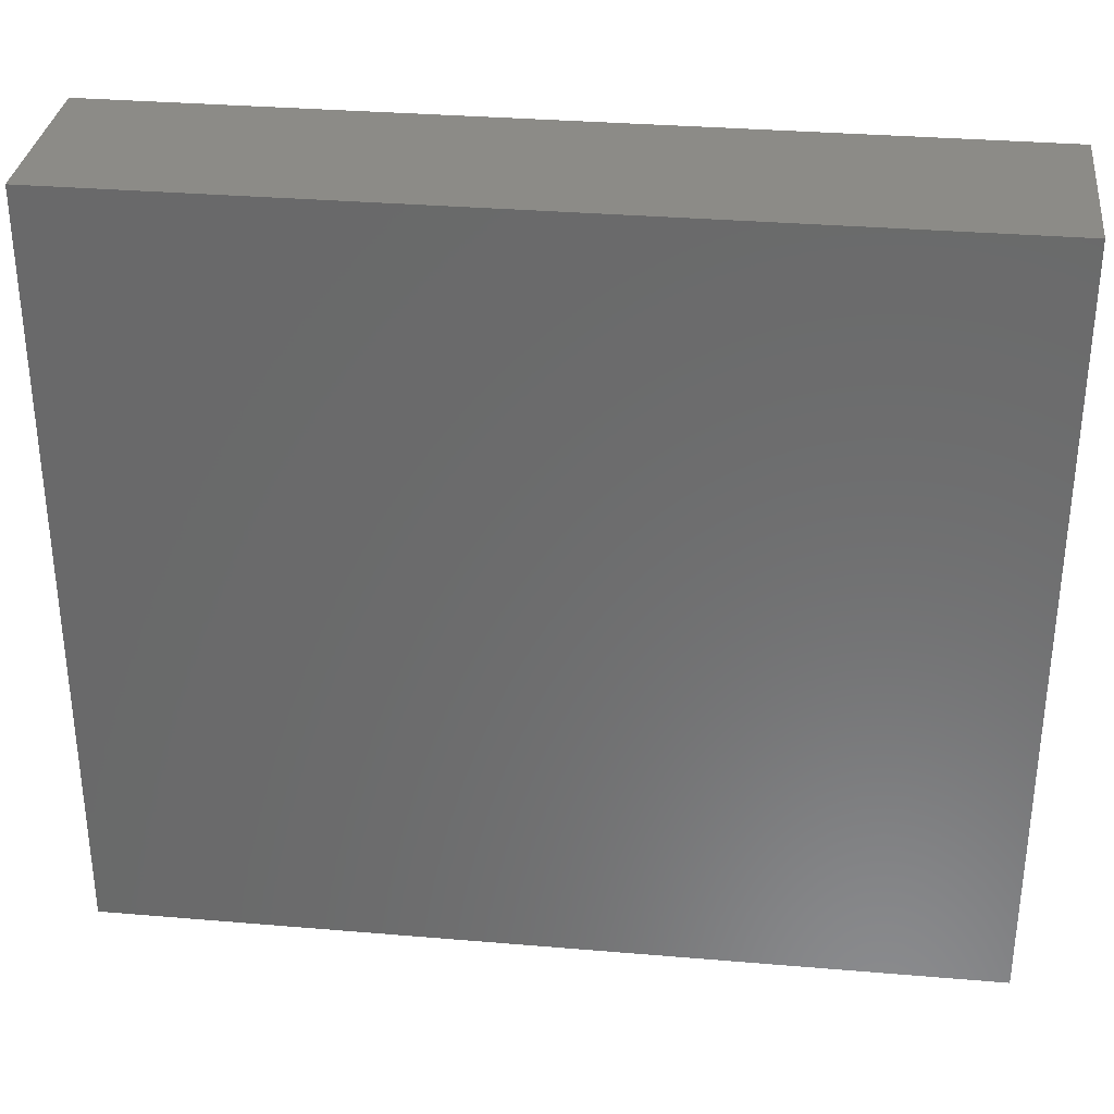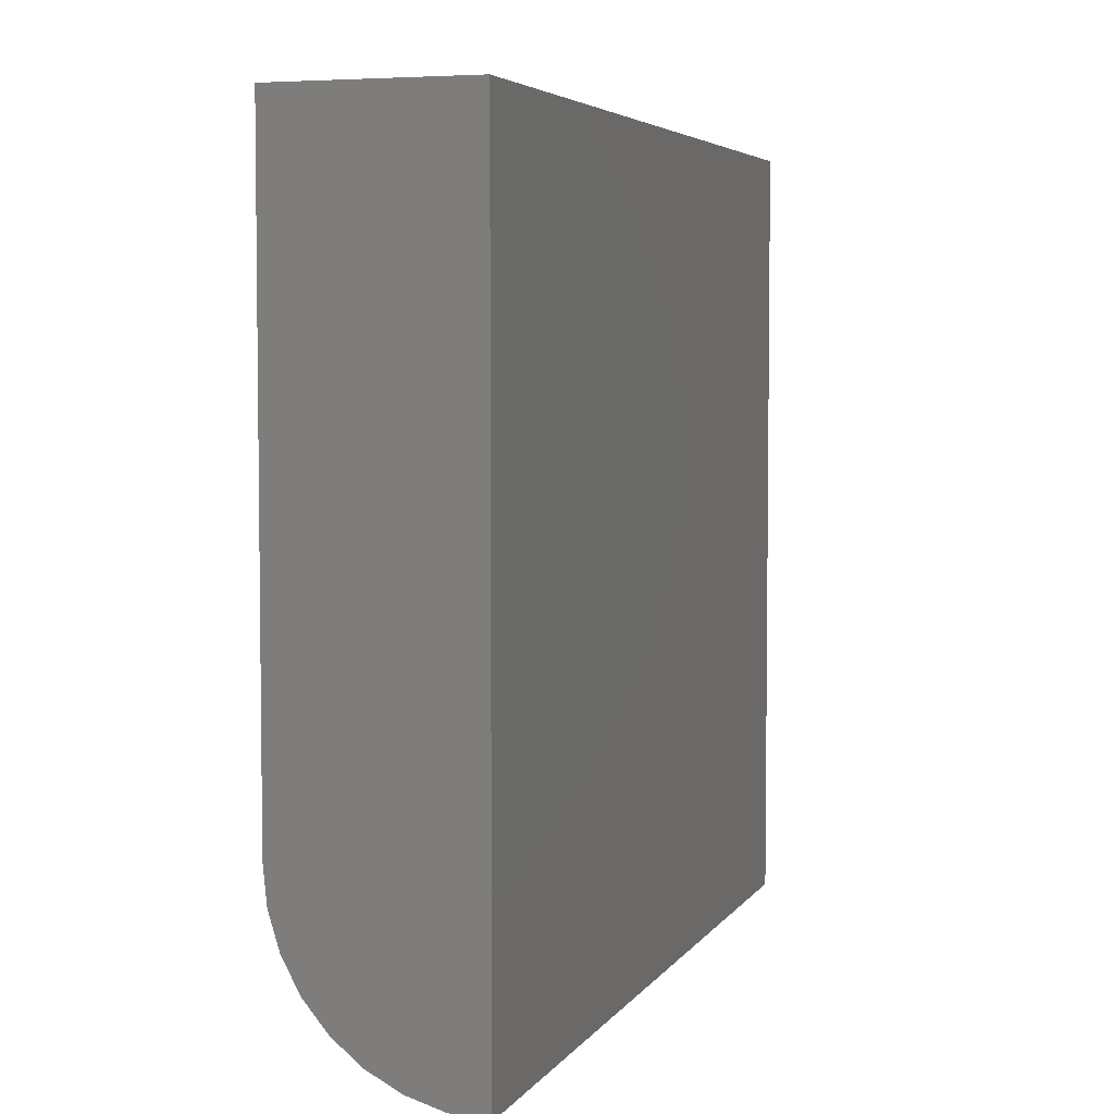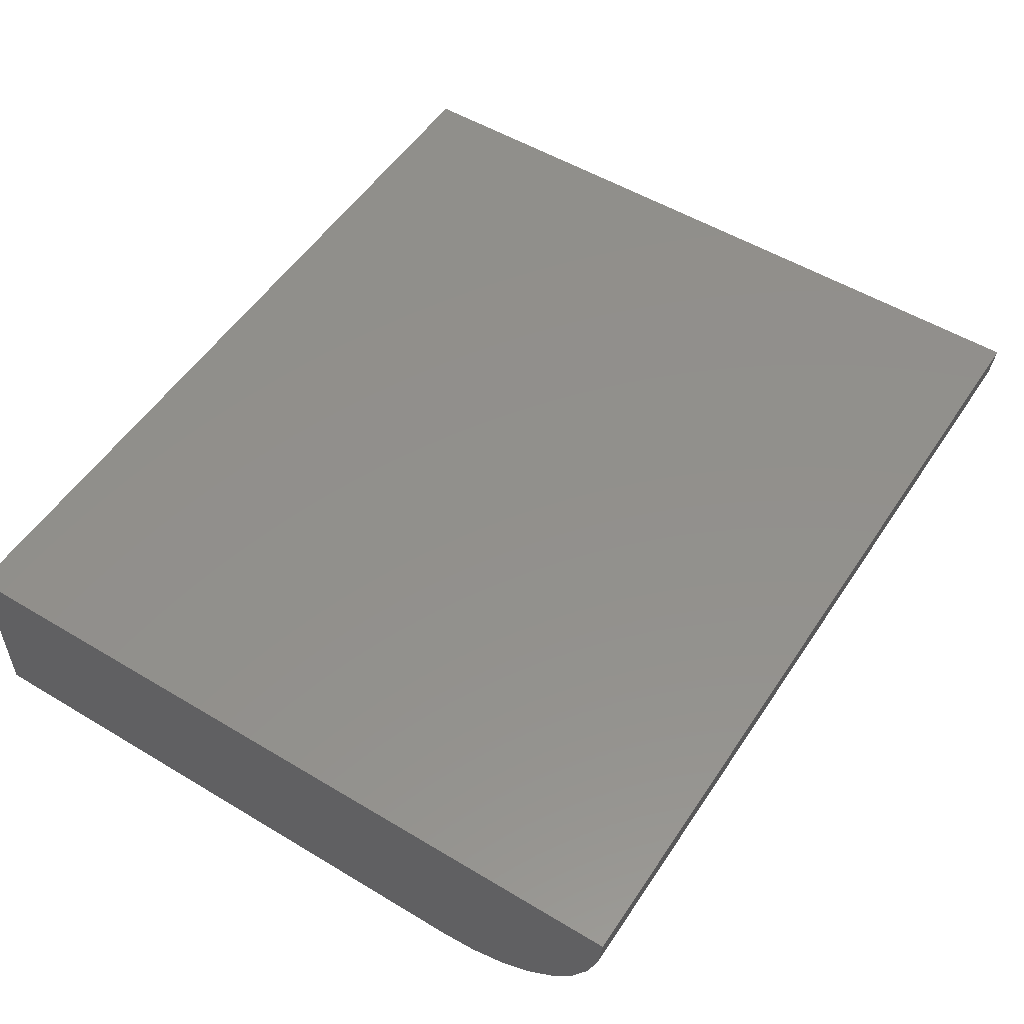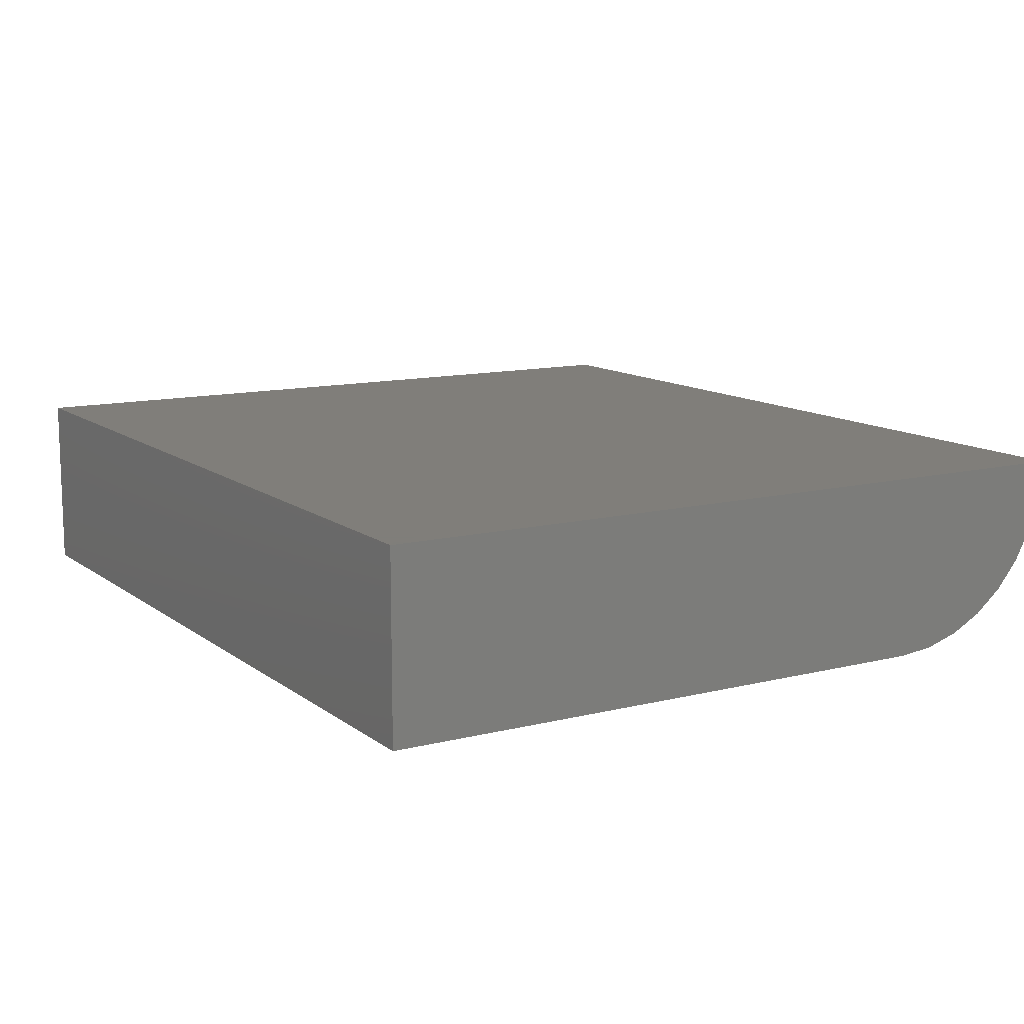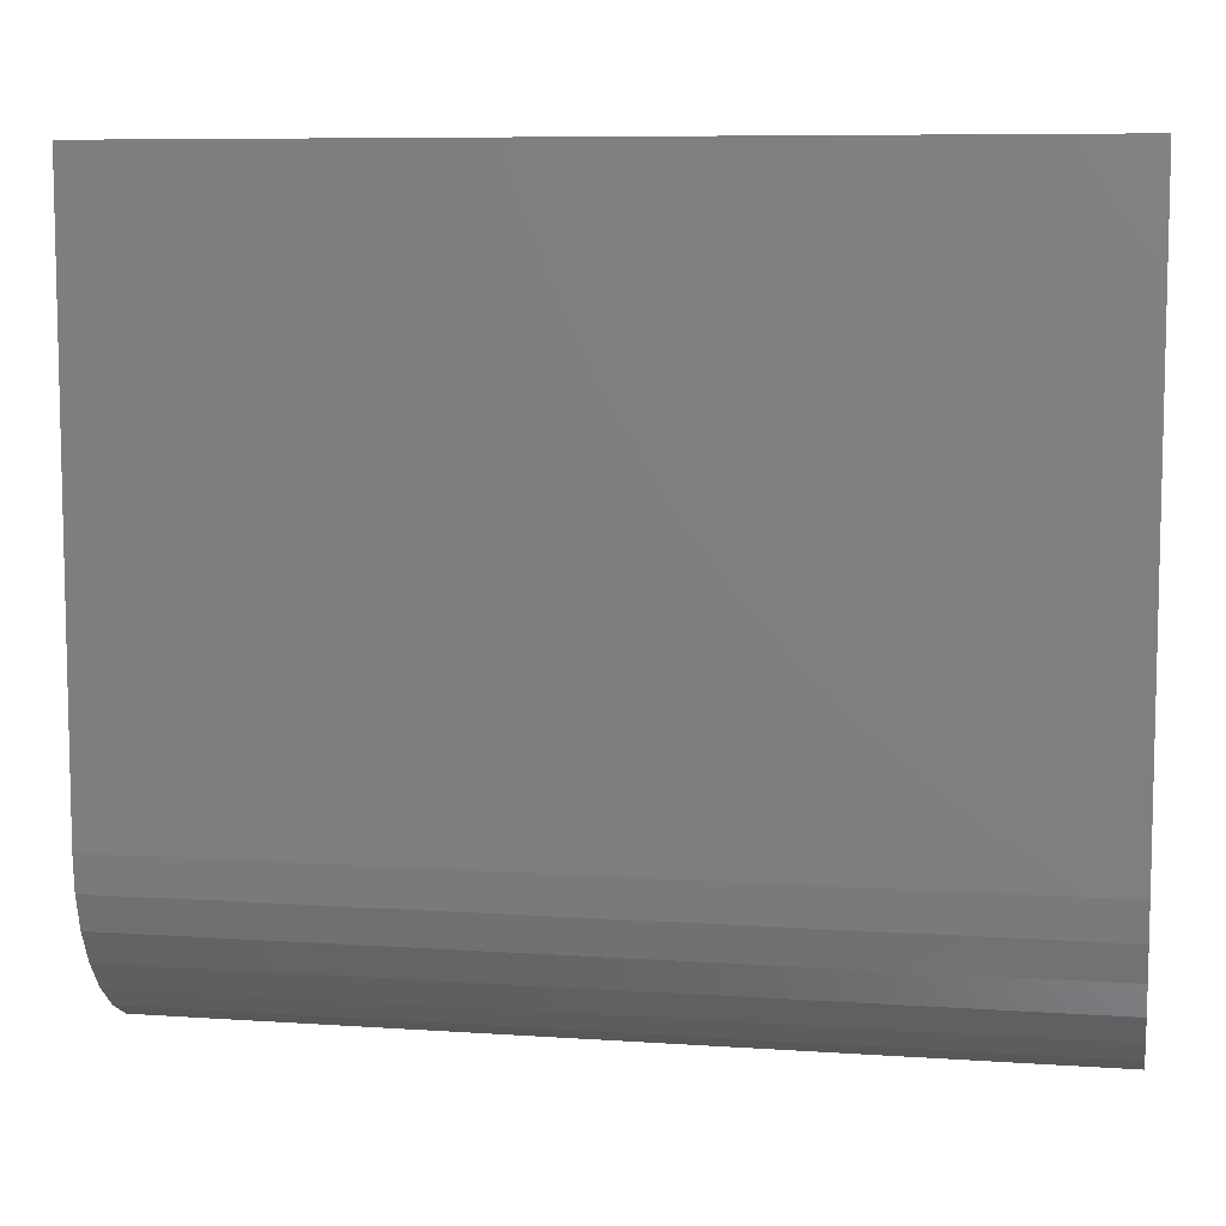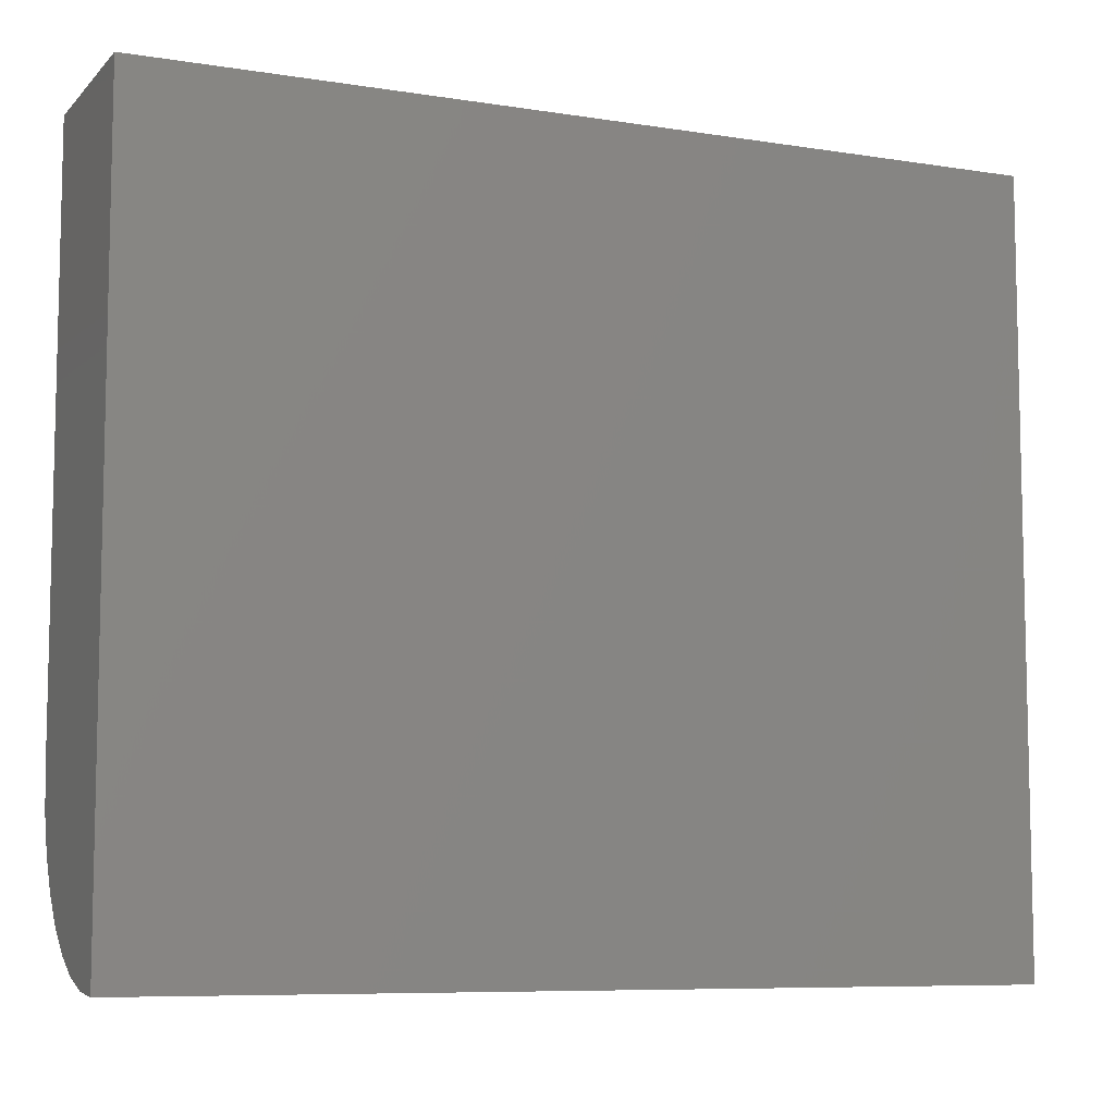
<metadata>
{"format":"stl","ext":"stl","renderer":"f3d","projection":"perspective","resolution":1024,"background":"white","views":[{"elev":32.5,"azim":6.7,"up":"+Y"},{"elev":4.7,"azim":-72.0,"up":"+Y"},{"elev":53.0,"azim":-57.2,"up":"+Z"},{"elev":11.9,"azim":-120.9,"up":"+Z"},{"elev":8.0,"azim":-169.3,"up":"+Y"},{"elev":-8.0,"azim":-23.8,"up":"+Y"}]}
</metadata>
<code>
# stl→obj: 22 verts, 40 faces
v -0.75 -0.3672 0
v -0.75 0.4993 0
v 0.5547 -0.3672 0
v 0.5547 0.4993 0
v -0.75 -0.6406 0.2734
v -0.75 0.4993 0.2734
v -0.75 -0.4205 0.005254
v -0.75 -0.4718 0.02081
v -0.75 -0.5191 0.04608
v -0.75 -0.5605 0.08009
v -0.75 -0.5945 0.1215
v -0.75 -0.6198 0.1688
v -0.75 -0.6354 0.2201
v 0.5547 0.4993 0.2734
v 0.5547 -0.6406 0.2734
v 0.5547 -0.6354 0.2201
v 0.5547 -0.6198 0.1688
v 0.5547 -0.5945 0.1215
v 0.5547 -0.5605 0.08009
v 0.5547 -0.5191 0.04608
v 0.5547 -0.4718 0.02081
v 0.5547 -0.4205 0.005254
f 1 2 3
f 3 2 4
f 5 6 2
f 5 2 1
f 5 1 7
f 5 7 8
f 5 8 9
f 5 9 10
f 5 10 11
f 5 11 12
f 5 12 13
f 3 4 14
f 3 14 15
f 3 15 16
f 3 16 17
f 3 17 18
f 3 18 19
f 3 19 20
f 3 20 21
f 3 21 22
f 5 15 6
f 6 15 14
f 1 3 7
f 7 3 22
f 7 22 8
f 8 22 21
f 8 21 9
f 9 21 20
f 9 20 10
f 10 20 19
f 10 19 11
f 11 19 18
f 11 18 12
f 12 18 17
f 12 17 13
f 13 17 16
f 13 16 5
f 5 16 15
f 14 4 6
f 6 4 2

</code>
